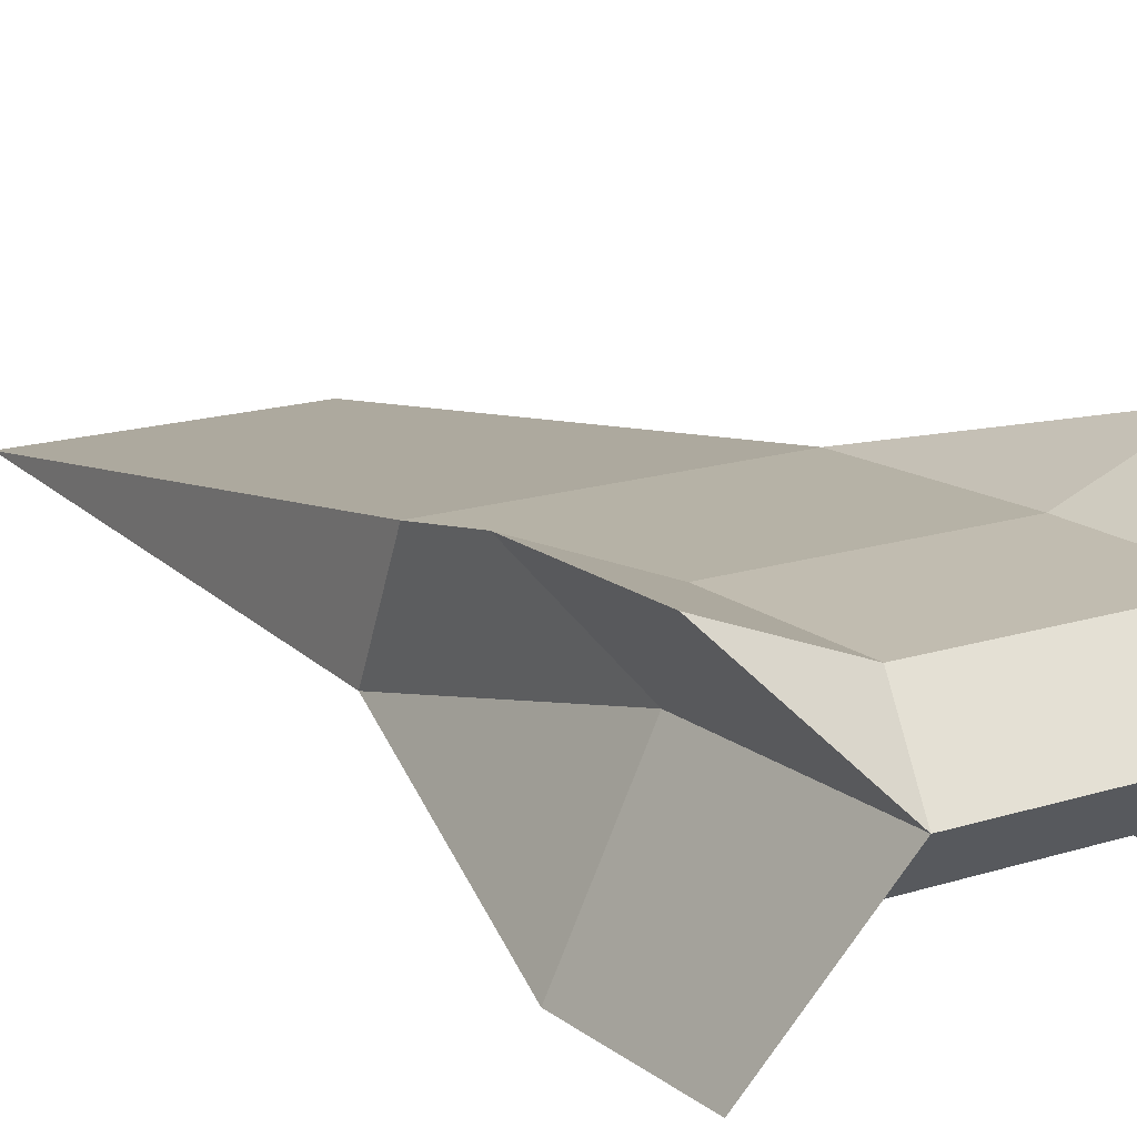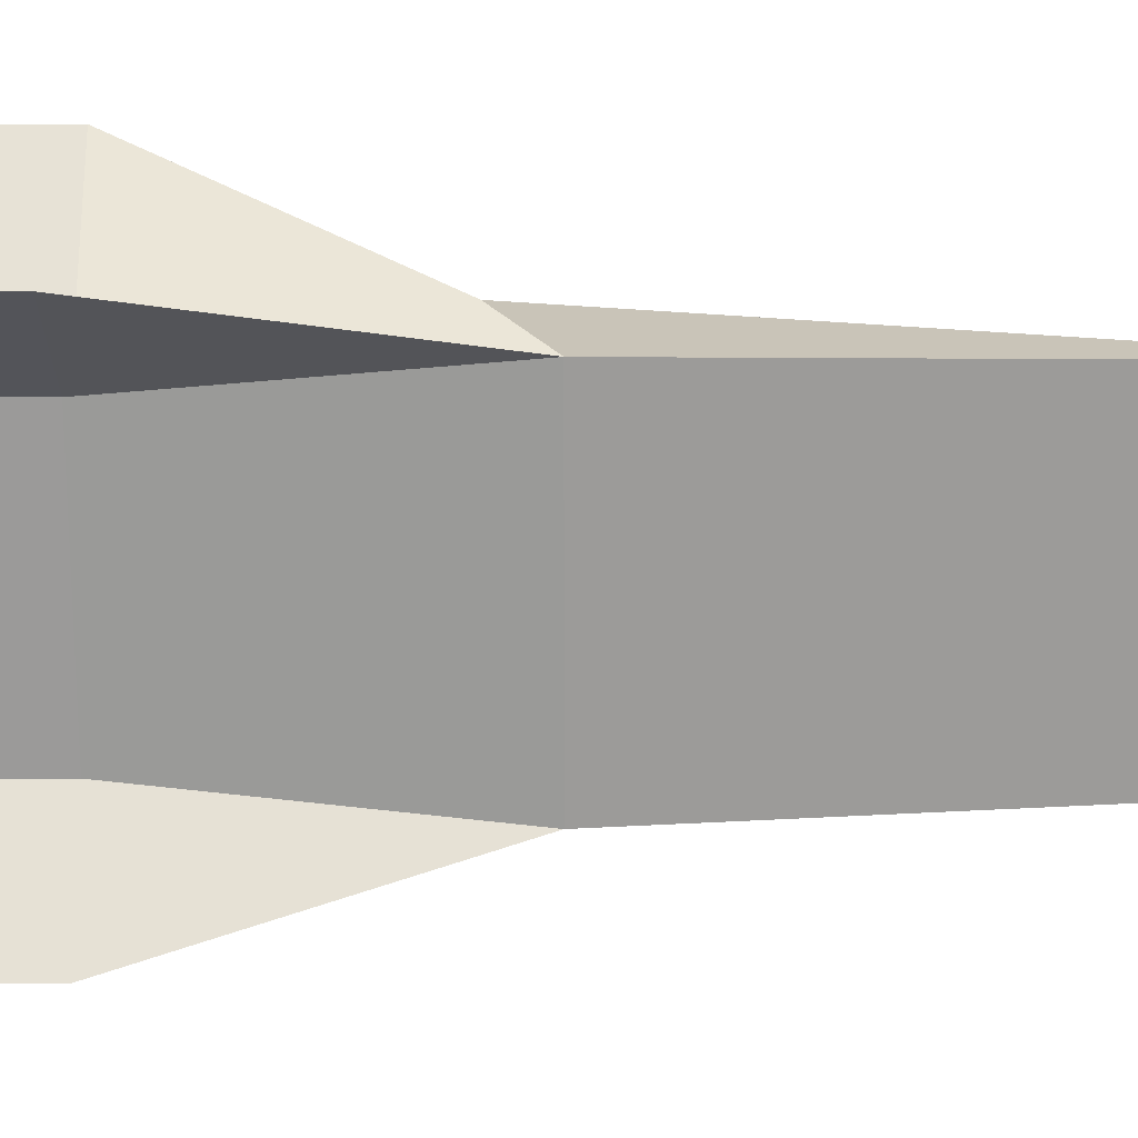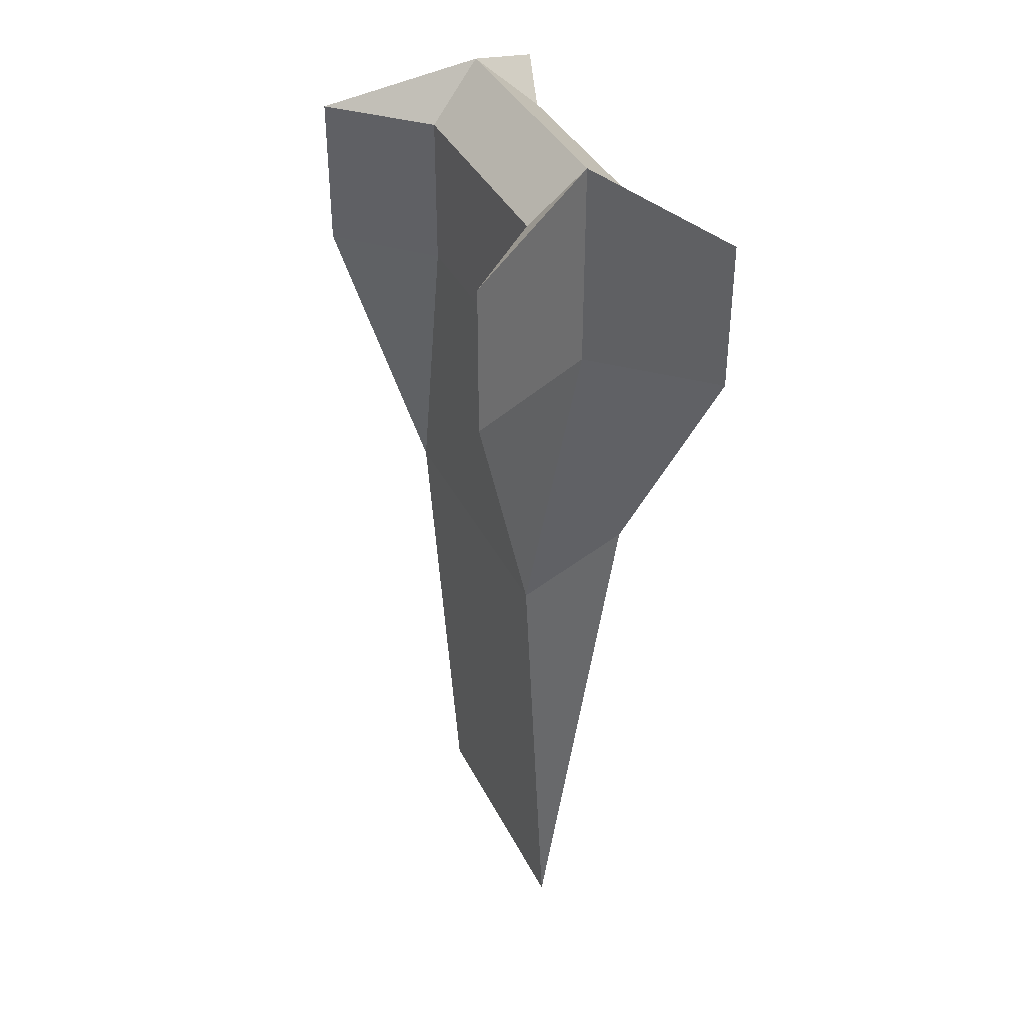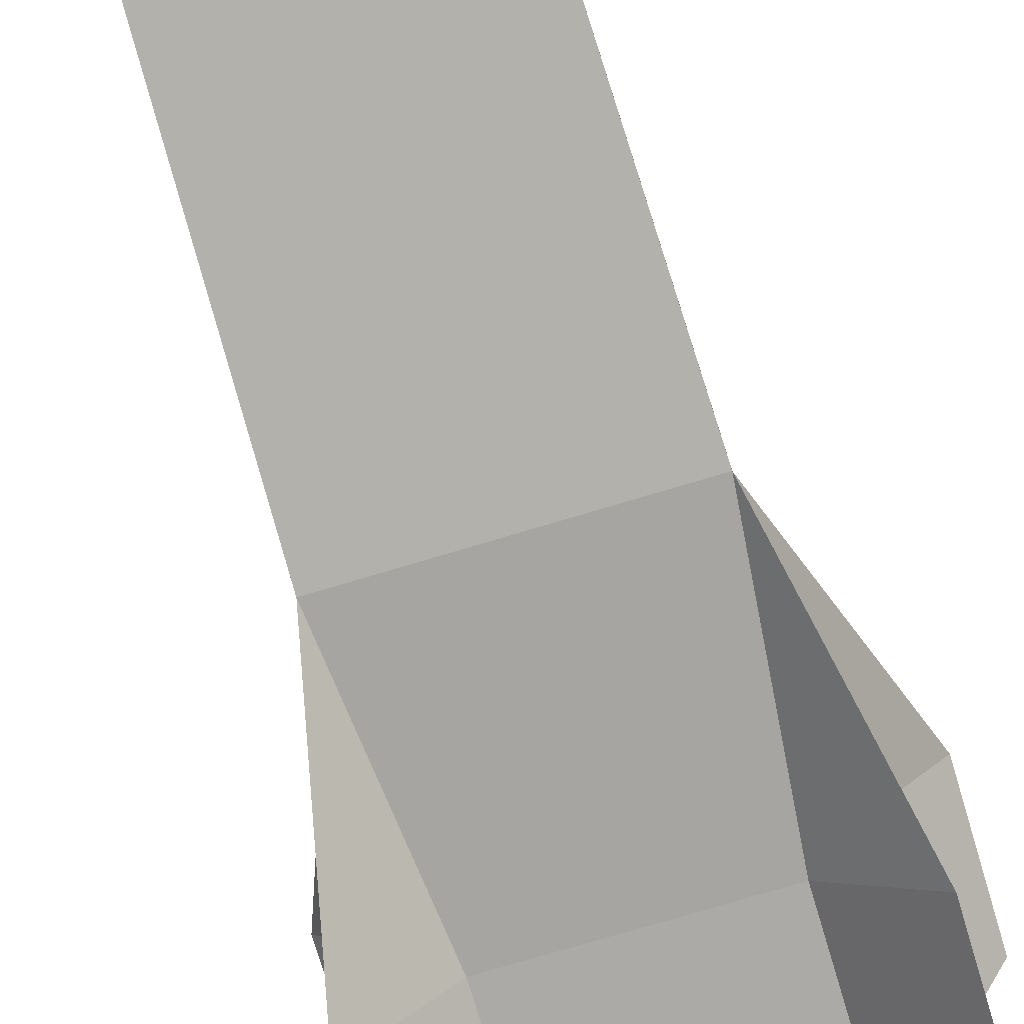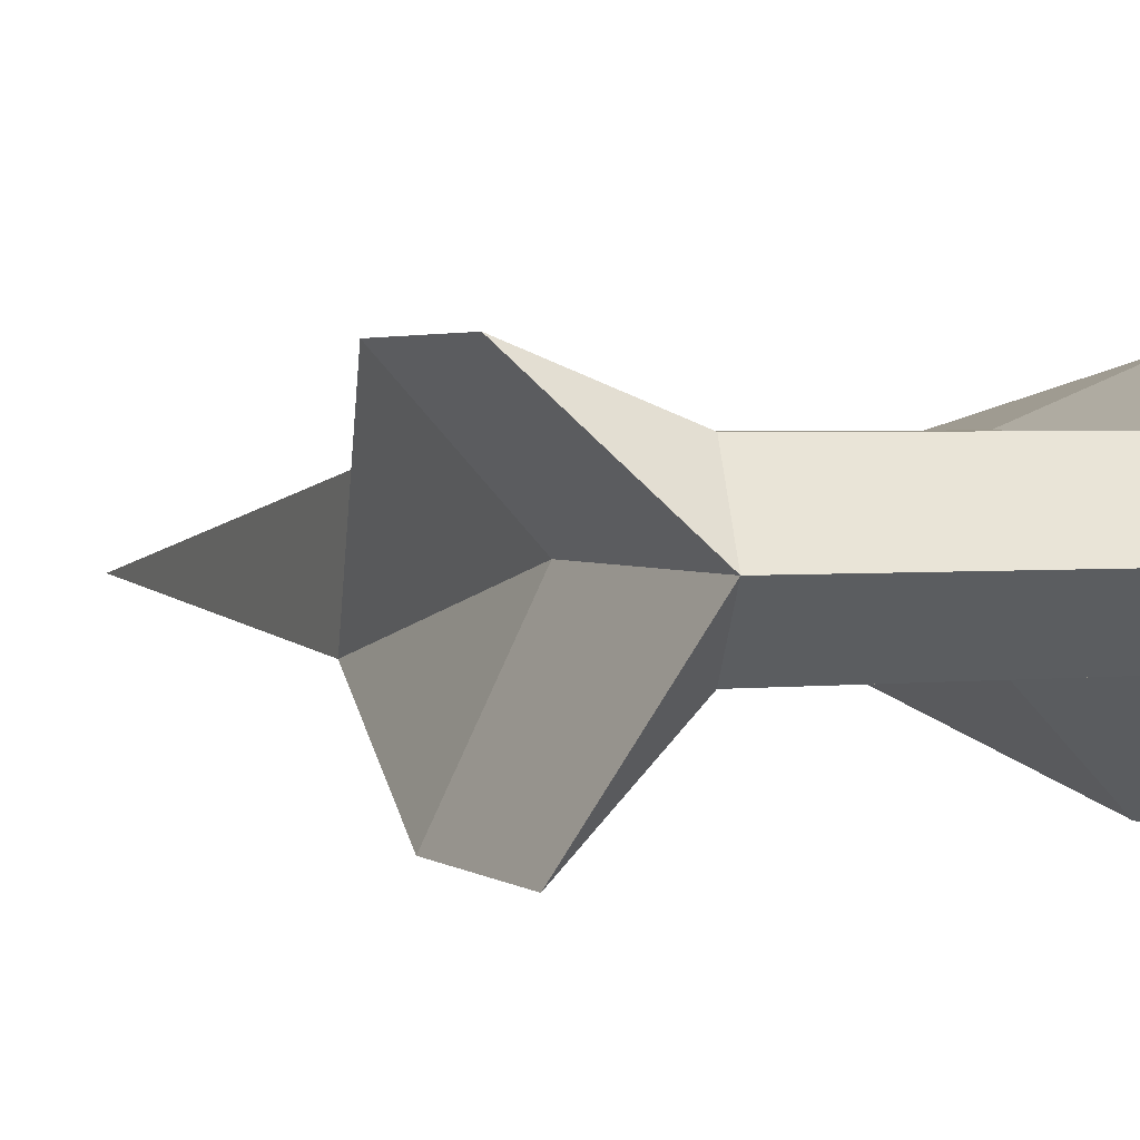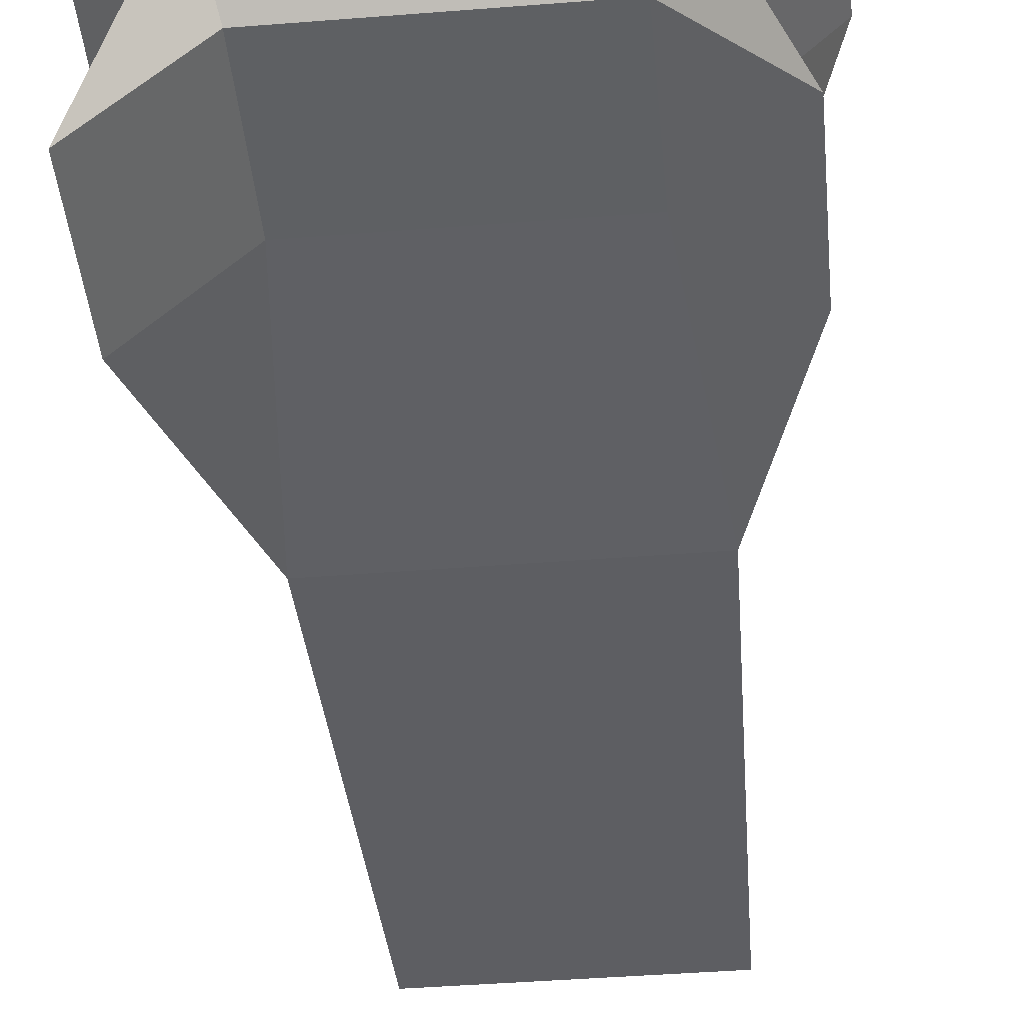
<metadata>
{"format":"obj","ext":"obj","renderer":"f3d","projection":"perspective","resolution":1024,"background":"white","views":[{"elev":16.4,"azim":-33.5,"up":"+Y"},{"elev":-69.5,"azim":90.0,"up":"+Y"},{"elev":38.0,"azim":65.8,"up":"+Z"},{"elev":-76.0,"azim":-163.3,"up":"+Y"},{"elev":2.3,"azim":-23.3,"up":"+Y"},{"elev":-42.7,"azim":5.4,"up":"+Y"}]}
</metadata>
<code>
o Cube.003
v -3.029 -1.972 4.93
v 3.029 -1.972 4.93
v -3.454 1.777 4.93
v -1.96 -0.3714 -9
v 1.96 -0.3714 -9
v 3.454 1.777 4.93
v -2.132 0.8411 -0.8497
v 2.132 0.8411 -0.8497
v -1.96 0.1695 5.778
v 1.96 0.1695 5.778
v -2.13 -0.8079 -1.569
v 2.13 -0.8079 -1.569
v -3.029 -1.972 2.599
v 3.029 -1.972 2.599
v -3.454 1.777 2.599
v 3.454 1.777 2.599
v -1.96 0.1695 2.599
v 1.96 0.1695 2.599
v -1e-06 -0.6415 4.93
v 2e-06 -0.3714 -9
v -1e-06 1.112 4.93
v 1e-06 0.8411 -0.8497
v -1e-06 0.1695 5.778
v -1e-06 -0.6415 2.599
v -0 1.112 2.599
v 0 -0.8079 -1.569
v -1.727 1.112 4.93
v 1.727 1.112 4.93
v -1.727 1.112 2.599
v 1.727 1.112 2.599
v -1.727 -0.6415 4.93
v 1.727 -0.6415 4.93
v -1.727 -0.6415 2.599
v 1.727 -0.6415 2.599
f 11 7 4
f 5 8 12
f 3 15 17 9
f 15 7 11 17
f 13 1 9 17
f 17 11 13
f 8 16 18 12
f 16 6 10 18
f 12 18 14
f 18 10 2 14
f 4 20 26 11
f 20 5 12 26
f 5 20 22 8
f 20 4 7 22
f 27 9 23
f 21 27 23
f 27 3 9
f 28 23 10
f 6 28 10
f 28 21 23
f 16 30 28 6
f 30 25 21 28
f 25 29 27 21
f 29 15 3 27
f 30 8 22
f 25 30 22
f 30 16 8
f 29 22 7
f 15 29 7
f 29 25 22
f 31 23 9
f 1 31 9
f 31 19 23
f 32 10 23
f 19 32 23
f 32 2 10
f 31 1 13 33
f 33 24 19 31
f 24 34 32 19
f 34 14 2 32
f 33 11 26
f 24 33 26
f 33 13 11
f 34 26 12
f 14 34 12
f 34 24 26

</code>
